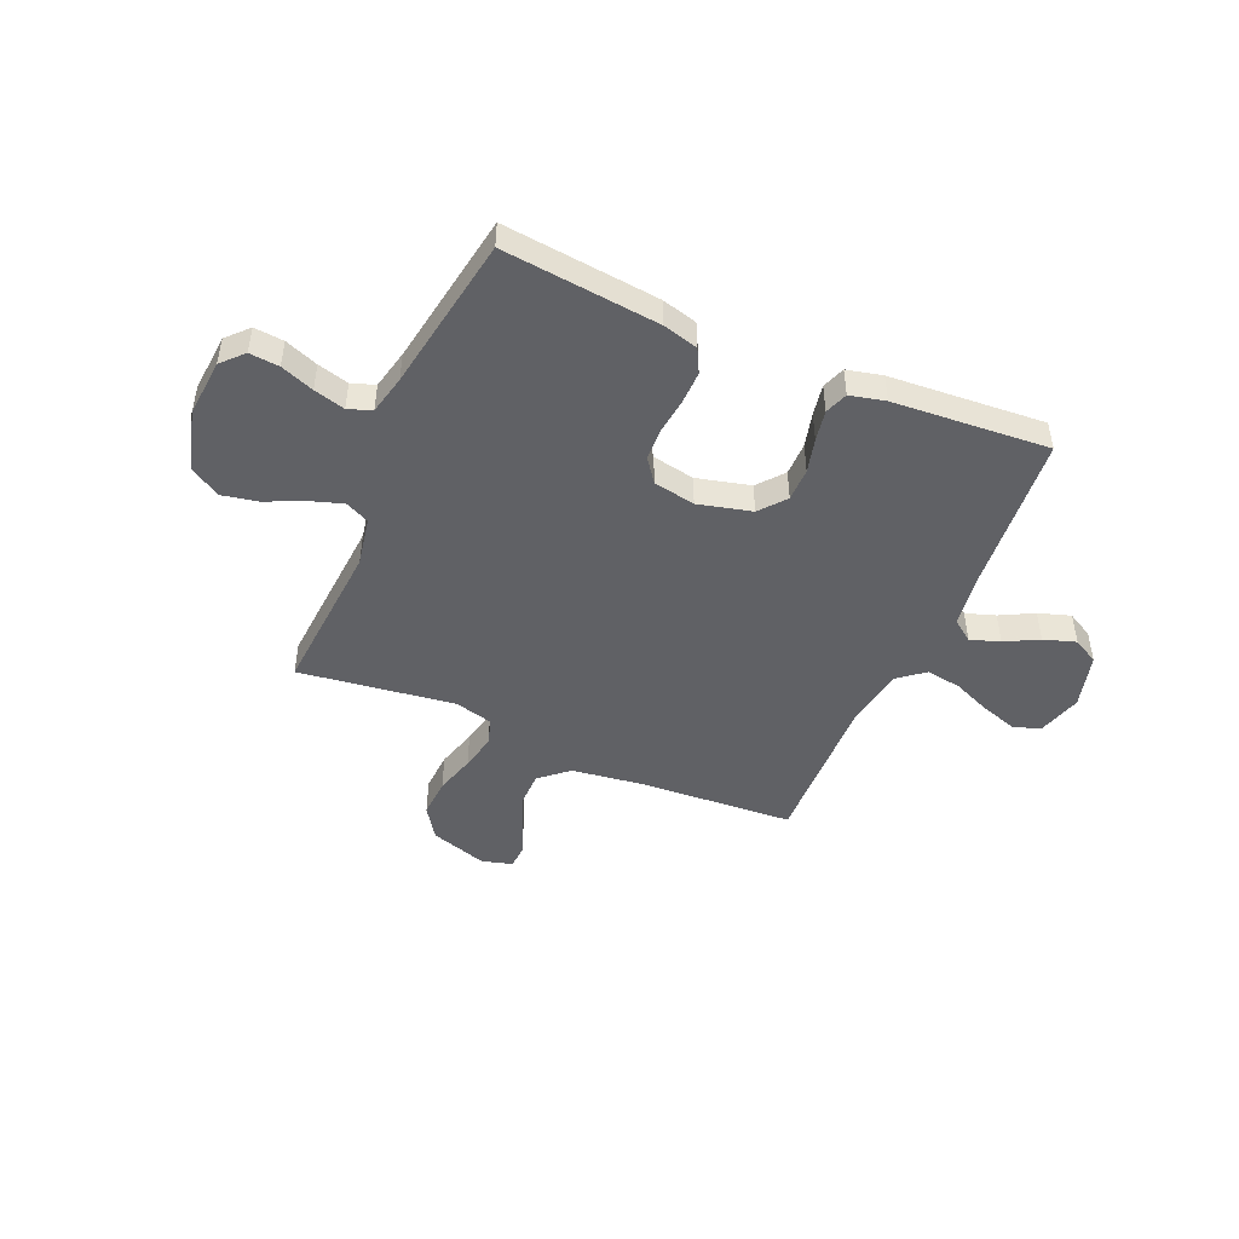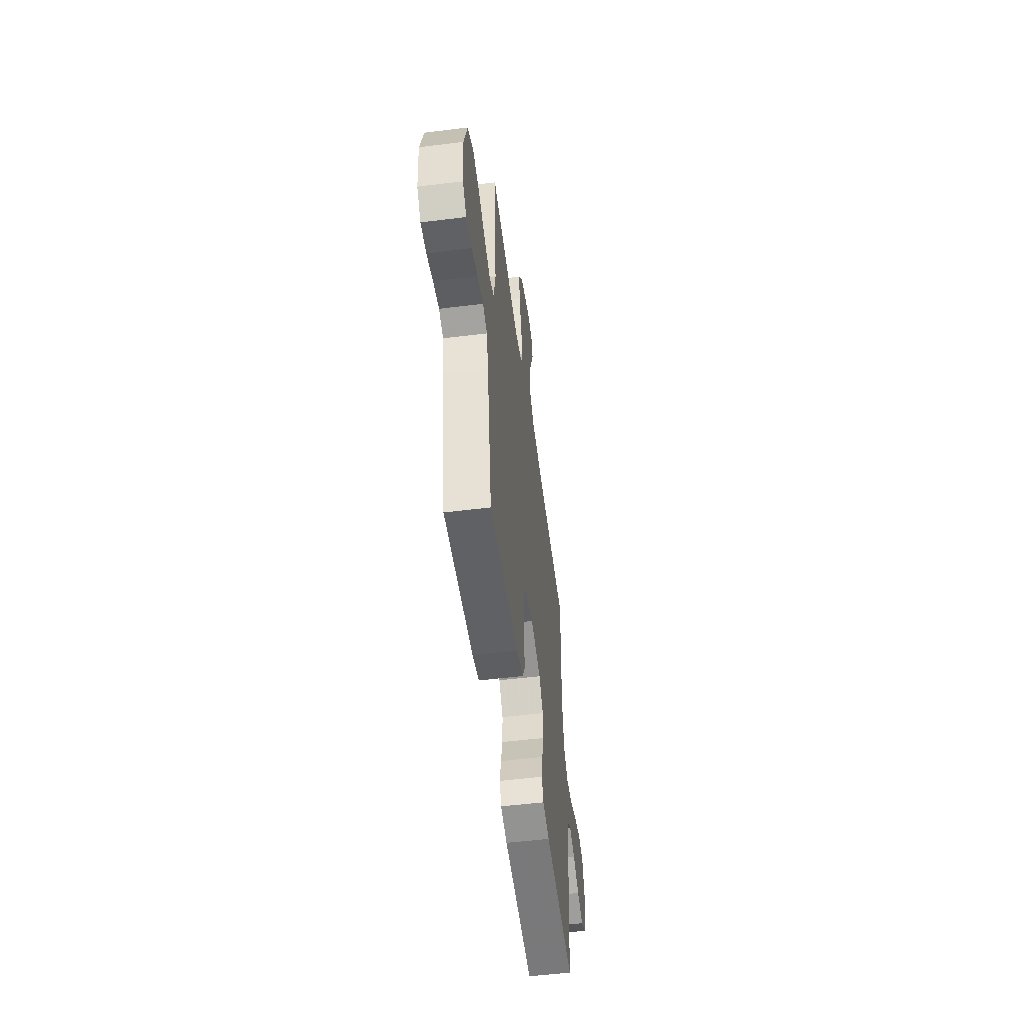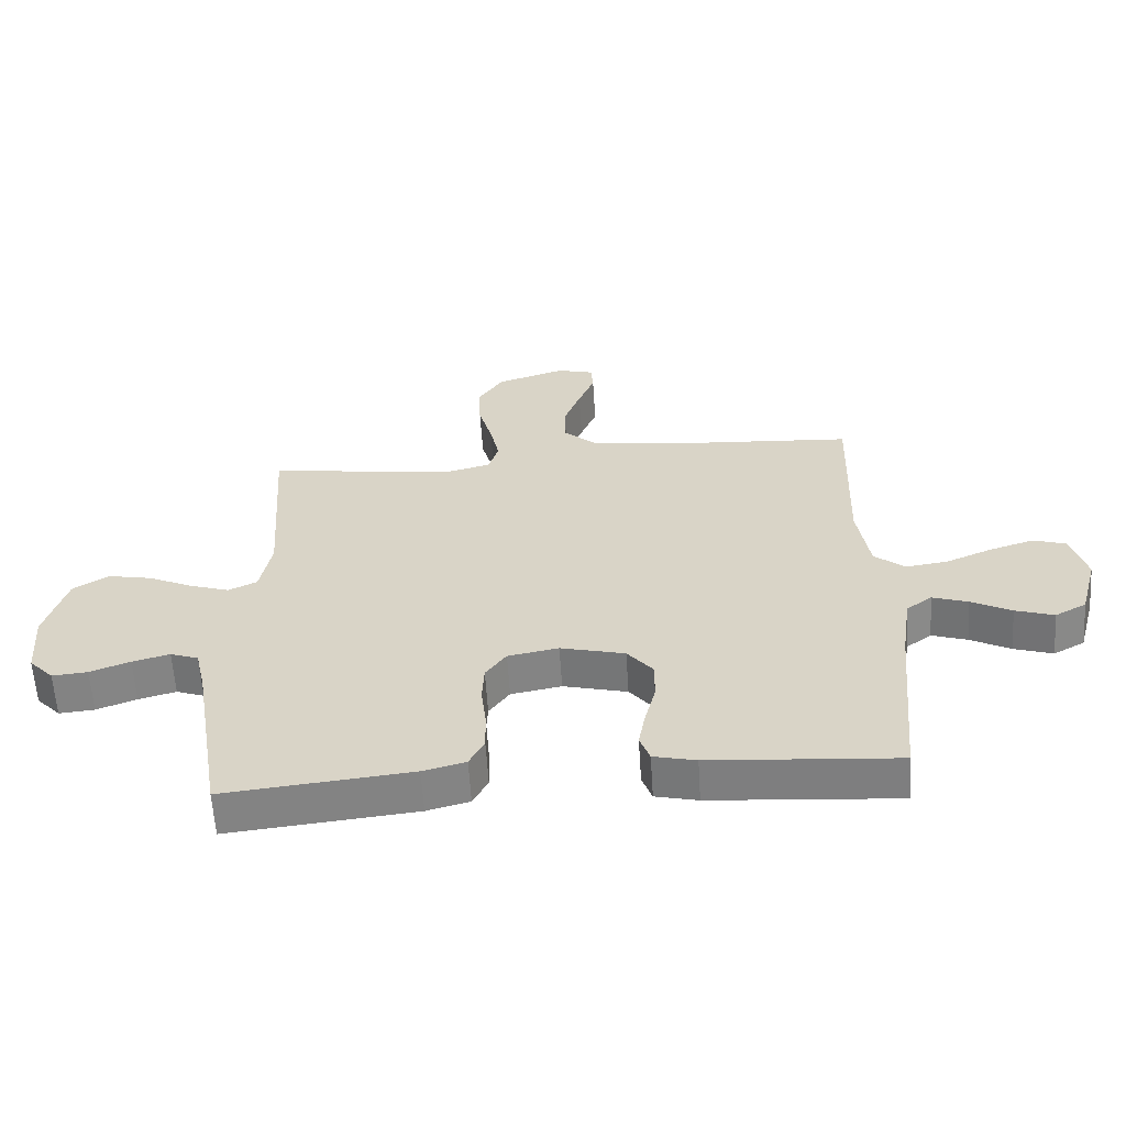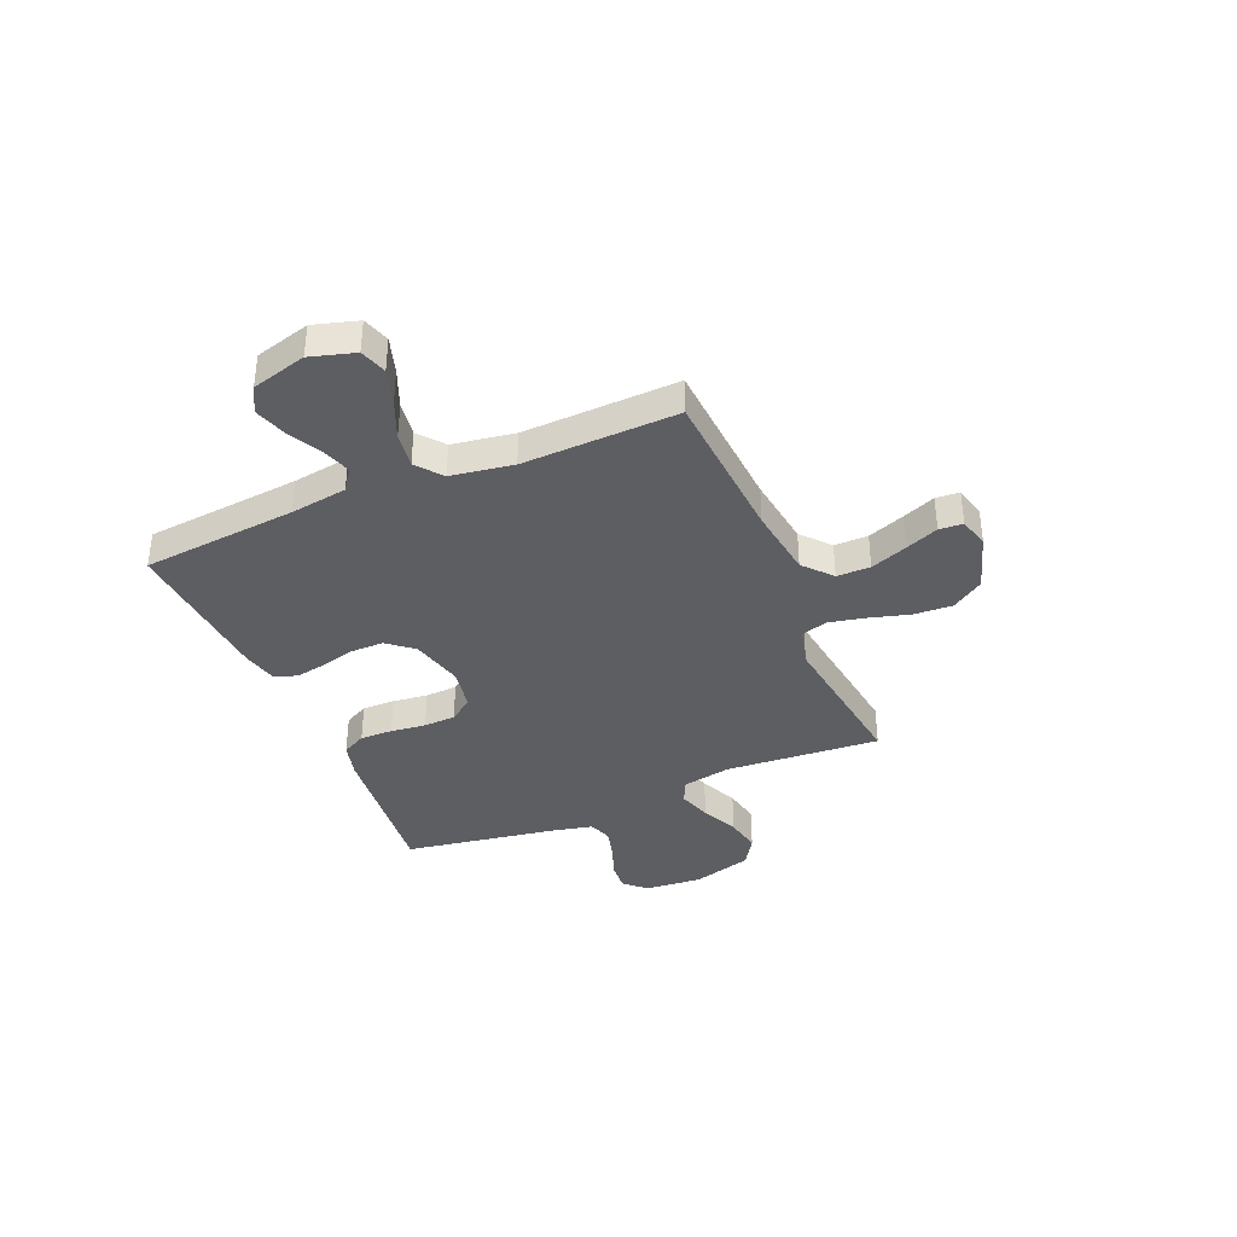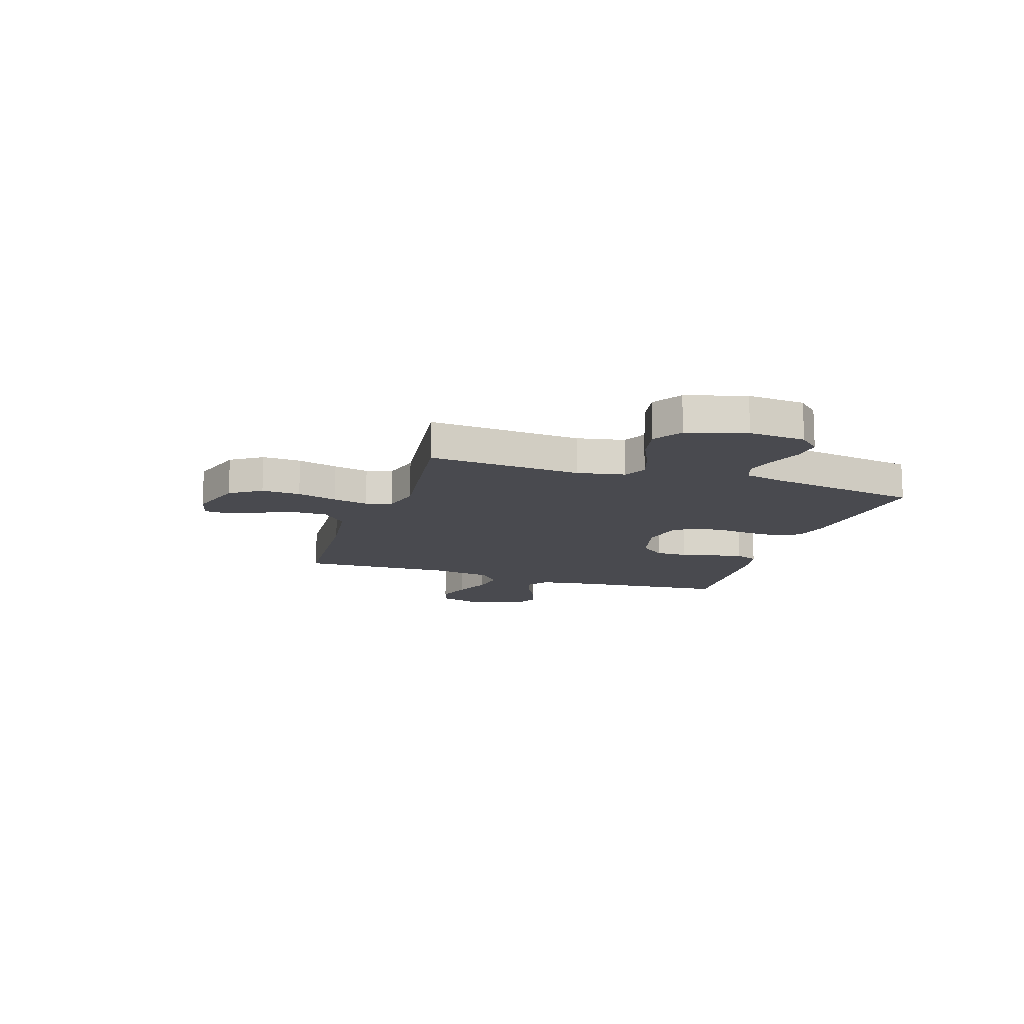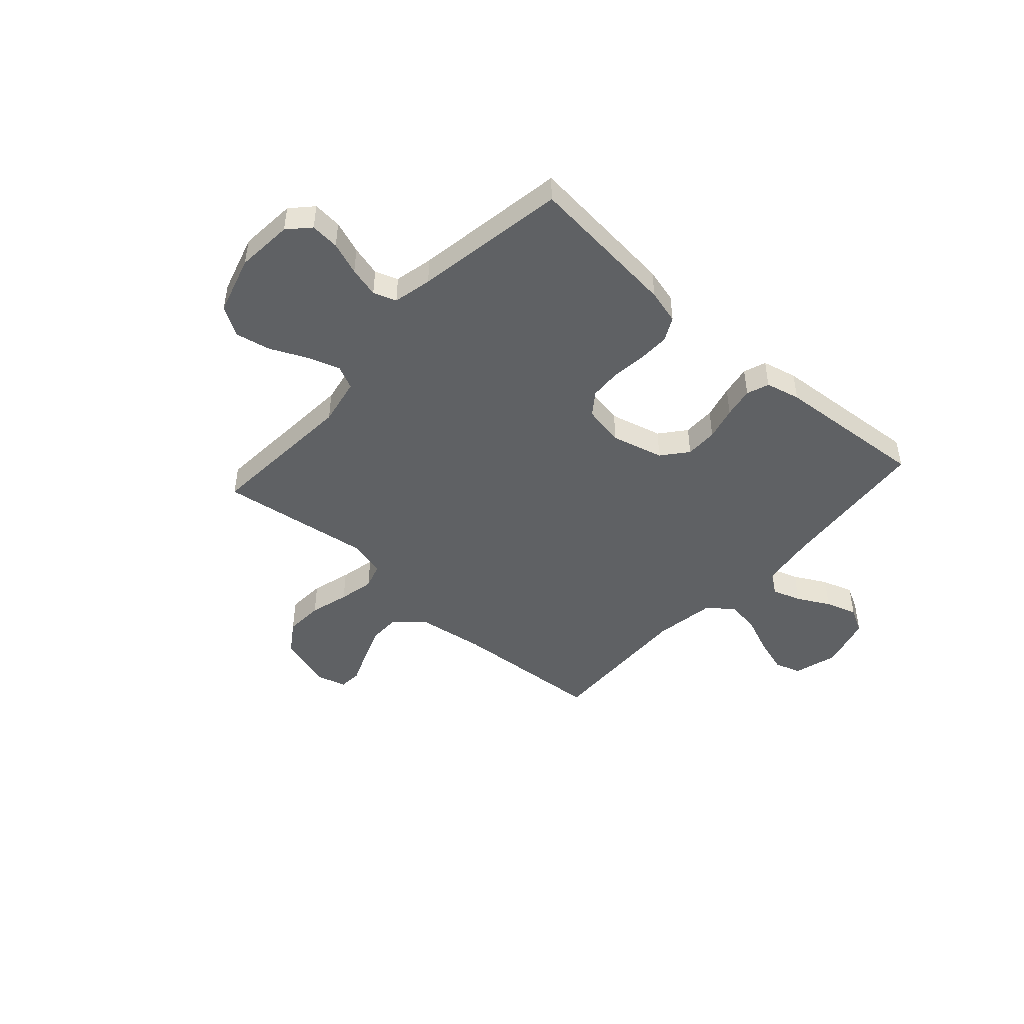
<metadata>
{"format":"obj","ext":"obj","renderer":"f3d","projection":"perspective","resolution":1024,"background":"white","views":[{"elev":-47.2,"azim":156.5,"up":"+Y"},{"elev":-53.7,"azim":97.5,"up":"+Z"},{"elev":-60.3,"azim":-176.4,"up":"+Z"},{"elev":-37.7,"azim":-67.1,"up":"+Y"},{"elev":-13.6,"azim":71.9,"up":"+Y"},{"elev":-46.5,"azim":138.2,"up":"+Y"}]}
</metadata>
<code>
v 0.5 0.07 0.5
v 0.479 0.07 0.2
v 0.497 0.07 0.106
v 0.543 0.07 0.084
v 0.607 0.07 0.105
v 0.679 0.07 0.138
v 0.749 0.07 0.152
v 0.806 0.07 0.116
v 0.84 0.07 0
v 0.831 0.07 -0.112
v 0.792 0.07 -0.153
v 0.735 0.07 -0.148
v 0.671 0.07 -0.124
v 0.611 0.07 -0.108
v 0.566 0.07 -0.124
v 0.549 0.07 -0.2
v 0.5 0.07 -0.5
v 0.2 0.07 -0.469
v 0.132 0.07 -0.451
v 0.108 0.07 -0.405
v 0.109 0.07 -0.342
v 0.117 0.07 -0.274
v 0.114 0.07 -0.212
v 0.081 0.07 -0.167
v 0 0.07 -0.152
v -0.103 0.07 -0.178
v -0.144 0.07 -0.228
v -0.144 0.07 -0.292
v -0.127 0.07 -0.358
v -0.116 0.07 -0.418
v -0.132 0.07 -0.462
v -0.2 0.07 -0.478
v -0.5 0.07 -0.5
v -0.528 0.07 -0.2
v -0.544 0.07 -0.09
v -0.585 0.07 -0.06
v -0.642 0.07 -0.079
v -0.706 0.07 -0.113
v -0.768 0.07 -0.133
v -0.818 0.07 -0.106
v -0.847 0.07 0
v -0.822 0.07 0.086
v -0.77 0.07 0.103
v -0.7 0.07 0.081
v -0.626 0.07 0.05
v -0.558 0.07 0.04
v -0.509 0.07 0.08
v -0.49 0.07 0.2
v -0.5 0.07 0.5
v -0.2 0.07 0.52
v -0.063 0.07 0.539
v -0.009 0.07 0.587
v -0.009 0.07 0.652
v -0.036 0.07 0.723
v -0.062 0.07 0.787
v -0.059 0.07 0.833
v 0 0.07 0.849
v 0.11 0.07 0.814
v 0.151 0.07 0.753
v 0.147 0.07 0.677
v 0.125 0.07 0.599
v 0.11 0.07 0.529
v 0.126 0.07 0.478
v 0.2 0.07 0.459
v 0.5 0 0.5
v 0.479 0 0.2
v 0.497 0 0.106
v 0.543 0 0.084
v 0.607 0 0.105
v 0.679 0 0.138
v 0.749 0 0.152
v 0.806 0 0.116
v 0.84 0 0
v 0.831 0 -0.112
v 0.792 0 -0.153
v 0.735 0 -0.148
v 0.671 0 -0.124
v 0.611 0 -0.108
v 0.566 0 -0.124
v 0.549 0 -0.2
v 0.5 0 -0.5
v 0.2 0 -0.469
v 0.132 0 -0.451
v 0.108 0 -0.405
v 0.109 0 -0.342
v 0.117 0 -0.274
v 0.114 0 -0.212
v 0.081 0 -0.167
v 0 0 -0.152
v -0.103 0 -0.178
v -0.144 0 -0.228
v -0.144 0 -0.292
v -0.127 0 -0.358
v -0.116 0 -0.418
v -0.132 0 -0.462
v -0.2 0 -0.478
v -0.5 0 -0.5
v -0.528 0 -0.2
v -0.544 0 -0.09
v -0.585 0 -0.06
v -0.642 0 -0.079
v -0.706 0 -0.113
v -0.768 0 -0.133
v -0.818 0 -0.106
v -0.847 0 0
v -0.822 0 0.086
v -0.77 0 0.103
v -0.7 0 0.081
v -0.626 0 0.05
v -0.558 0 0.04
v -0.509 0 0.08
v -0.49 0 0.2
v -0.5 0 0.5
v -0.2 0 0.52
v -0.063 0 0.539
v -0.009 0 0.587
v -0.009 0 0.652
v -0.036 0 0.723
v -0.062 0 0.787
v -0.059 0 0.833
v 0 0 0.849
v 0.11 0 0.814
v 0.151 0 0.753
v 0.147 0 0.677
v 0.125 0 0.599
v 0.11 0 0.529
v 0.126 0 0.478
v 0.2 0 0.459
f 59 60 61
f 58 59 61
f 57 58 61
f 56 57 61
f 55 56 61
f 54 55 61
f 53 54 61 62
f 52 53 62 63
f 48 49 50
f 47 48 50 51
f 43 44 45
f 42 43 45
f 41 42 45
f 40 41 45
f 39 40 45
f 38 39 45
f 37 38 45
f 36 37 45 46
f 35 36 46 47
f 32 33 34
f 31 32 34
f 30 31 34
f 29 30 34
f 28 29 34
f 34 35 47
f 28 34 47
f 27 28 47
f 20 21 22
f 19 20 22
f 18 19 22
f 17 18 22
f 16 17 22
f 15 16 22 23
f 14 15 23 24
f 11 12 13
f 10 11 13
f 9 10 13
f 8 9 13
f 7 8 13
f 6 7 13
f 5 6 13
f 4 5 13 14
f 14 24 25
f 4 14 25
f 3 4 25
f 64 1 2
f 3 25 26
f 2 3 26
f 64 2 26
f 63 64 26
f 51 52 63
f 47 51 63
f 27 47 63
f 26 27 63
f 125 124 123
f 125 123 122
f 125 122 121
f 125 121 120
f 125 120 119
f 125 119 118
f 126 125 118 117
f 127 126 117 116
f 114 113 112
f 115 114 112 111
f 109 108 107
f 109 107 106
f 109 106 105
f 109 105 104
f 109 104 103
f 109 103 102
f 109 102 101
f 110 109 101 100
f 111 110 100 99
f 98 97 96
f 98 96 95
f 98 95 94
f 98 94 93
f 98 93 92
f 111 99 98
f 111 98 92
f 111 92 91
f 86 85 84
f 86 84 83
f 86 83 82
f 86 82 81
f 86 81 80
f 87 86 80 79
f 88 87 79 78
f 77 76 75
f 77 75 74
f 77 74 73
f 77 73 72
f 77 72 71
f 77 71 70
f 77 70 69
f 78 77 69 68
f 89 88 78
f 89 78 68
f 89 68 67
f 66 65 128
f 90 89 67
f 90 67 66
f 90 66 128
f 90 128 127
f 127 116 115
f 127 115 111
f 127 111 91
f 127 91 90
f 1 65 66 2
f 2 66 67 3
f 3 67 68 4
f 4 68 69 5
f 5 69 70 6
f 6 70 71 7
f 7 71 72 8
f 8 72 73 9
f 9 73 74 10
f 10 74 75 11
f 11 75 76 12
f 12 76 77 13
f 13 77 78 14
f 14 78 79 15
f 15 79 80 16
f 16 80 81 17
f 17 81 82 18
f 18 82 83 19
f 19 83 84 20
f 20 84 85 21
f 21 85 86 22
f 22 86 87 23
f 23 87 88 24
f 24 88 89 25
f 25 89 90 26
f 26 90 91 27
f 27 91 92 28
f 28 92 93 29
f 29 93 94 30
f 30 94 95 31
f 31 95 96 32
f 32 96 97 33
f 33 97 98 34
f 34 98 99 35
f 35 99 100 36
f 36 100 101 37
f 37 101 102 38
f 38 102 103 39
f 39 103 104 40
f 40 104 105 41
f 41 105 106 42
f 42 106 107 43
f 43 107 108 44
f 44 108 109 45
f 45 109 110 46
f 46 110 111 47
f 47 111 112 48
f 48 112 113 49
f 49 113 114 50
f 50 114 115 51
f 51 115 116 52
f 52 116 117 53
f 53 117 118 54
f 54 118 119 55
f 55 119 120 56
f 56 120 121 57
f 57 121 122 58
f 58 122 123 59
f 59 123 124 60
f 60 124 125 61
f 61 125 126 62
f 62 126 127 63
f 63 127 128 64
f 64 128 65 1

</code>
